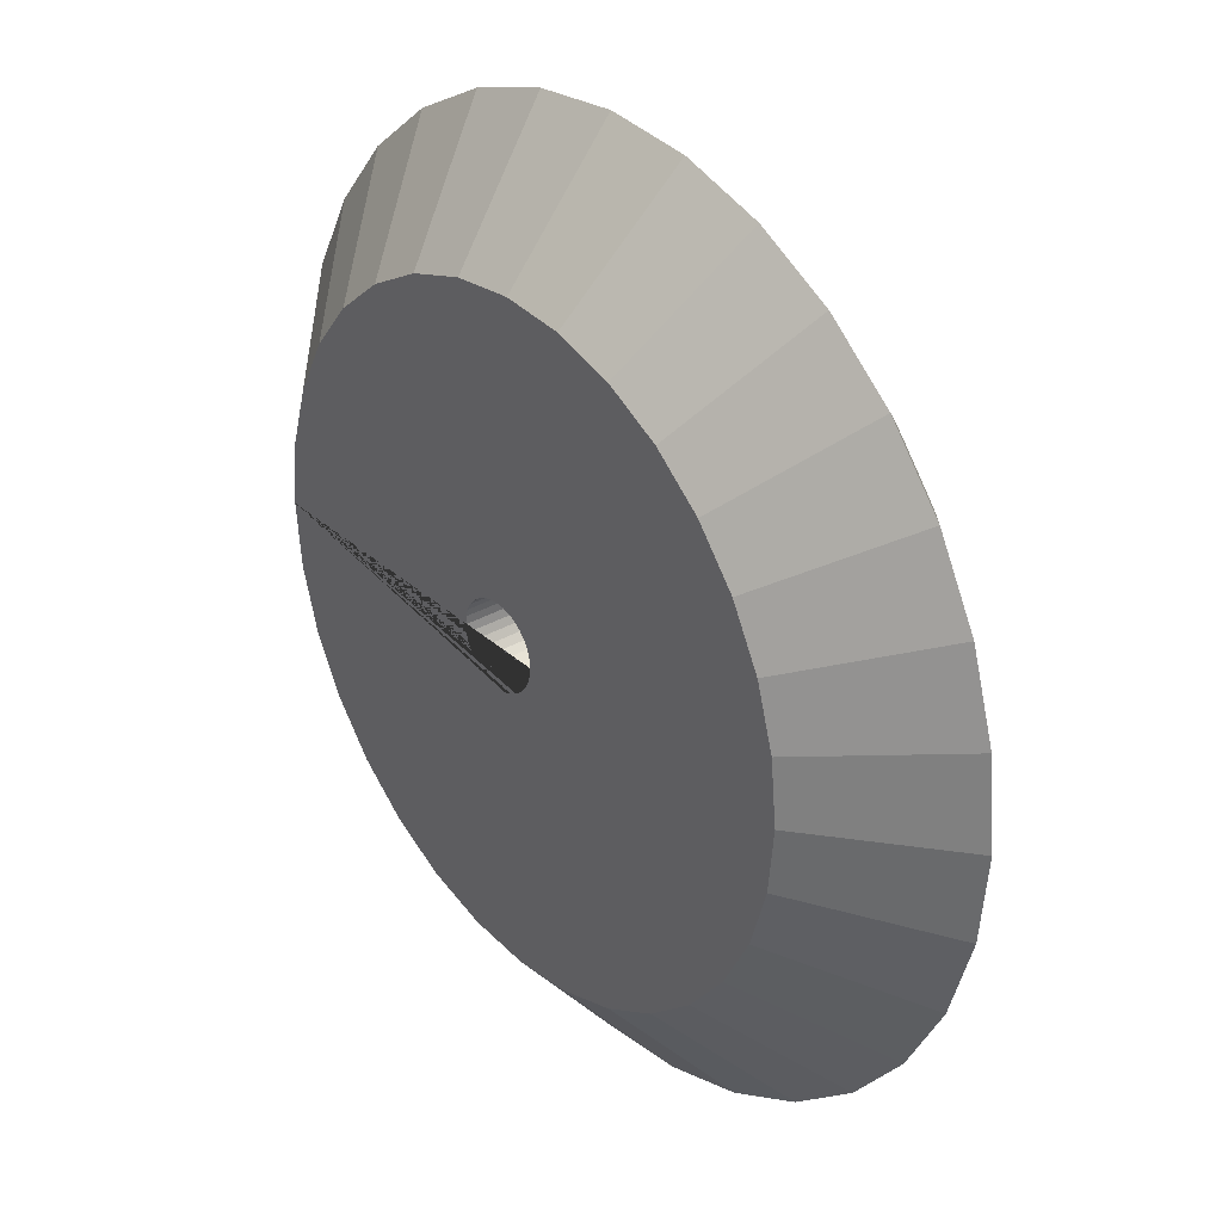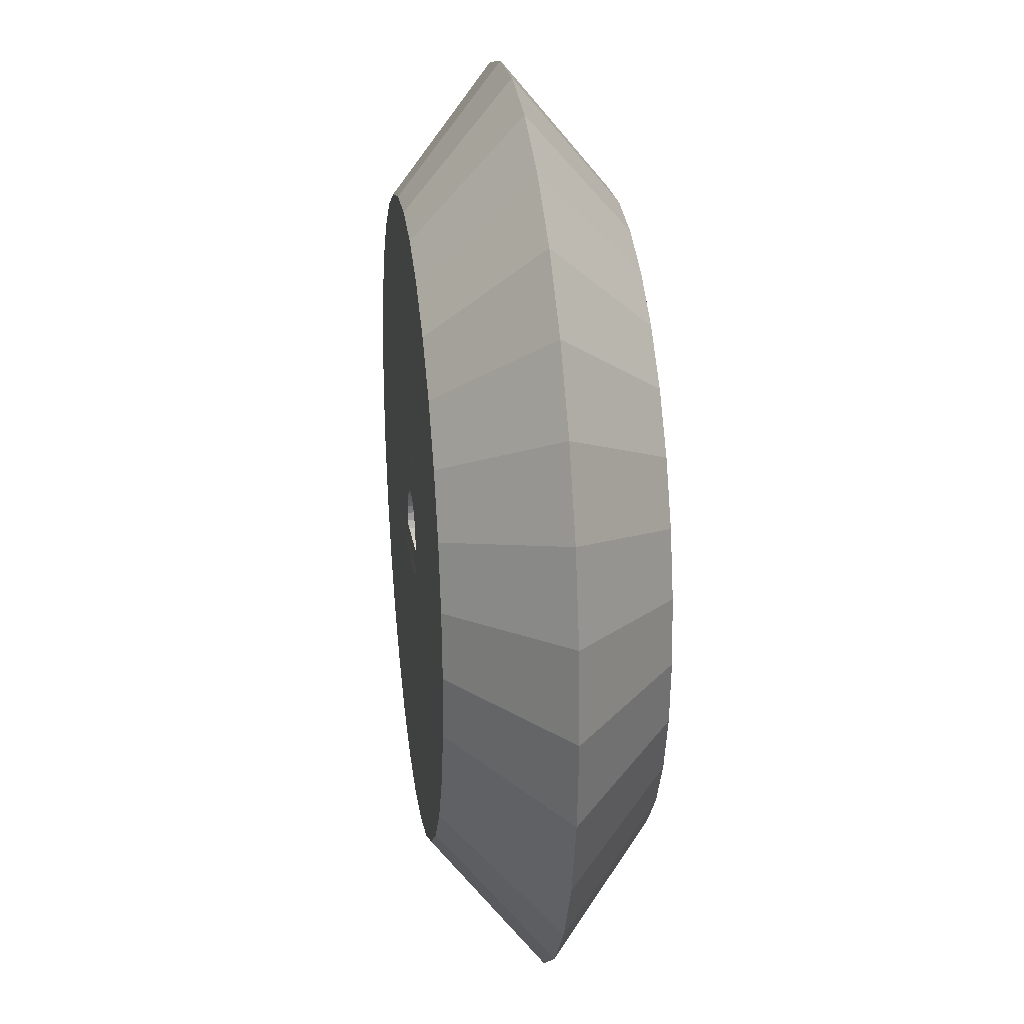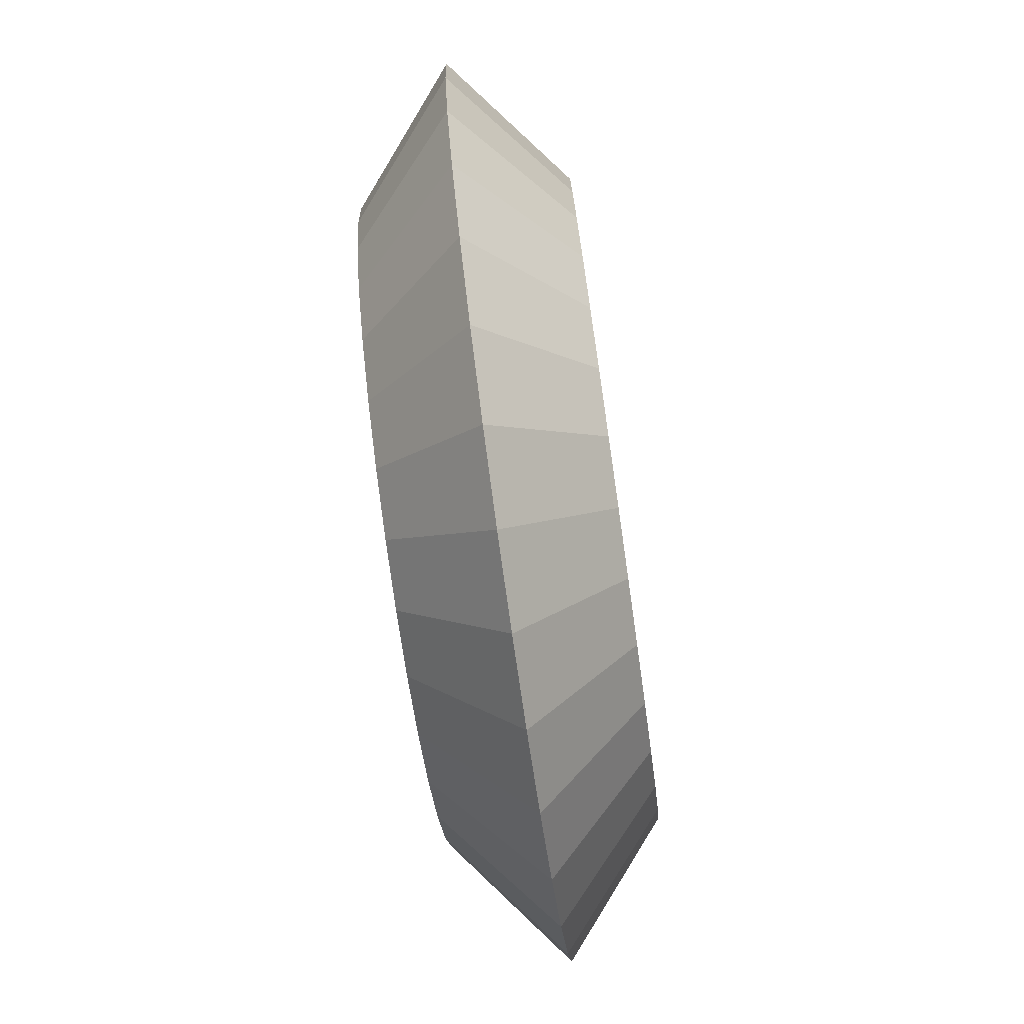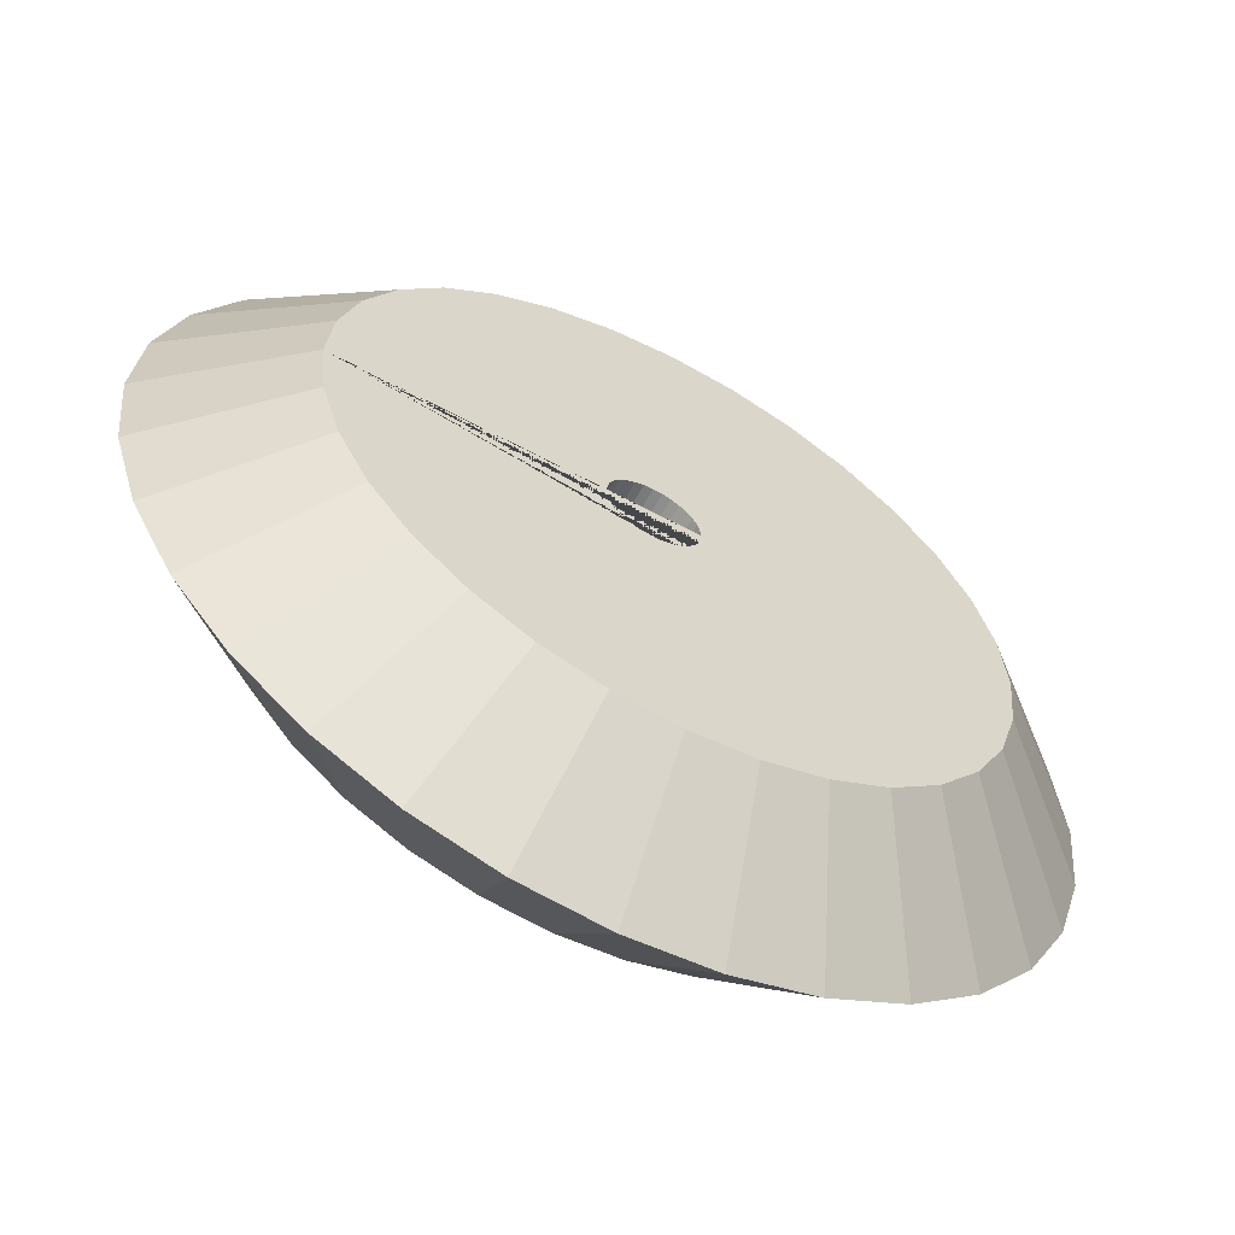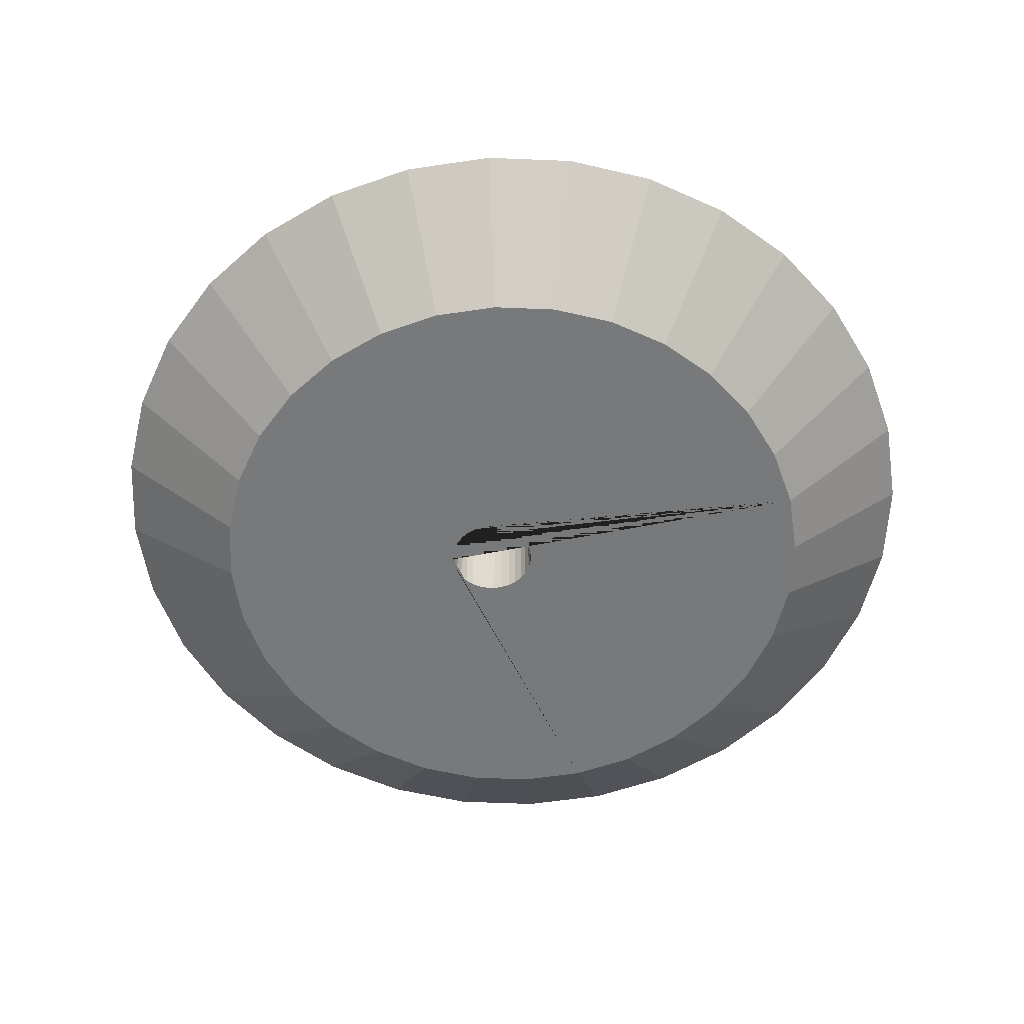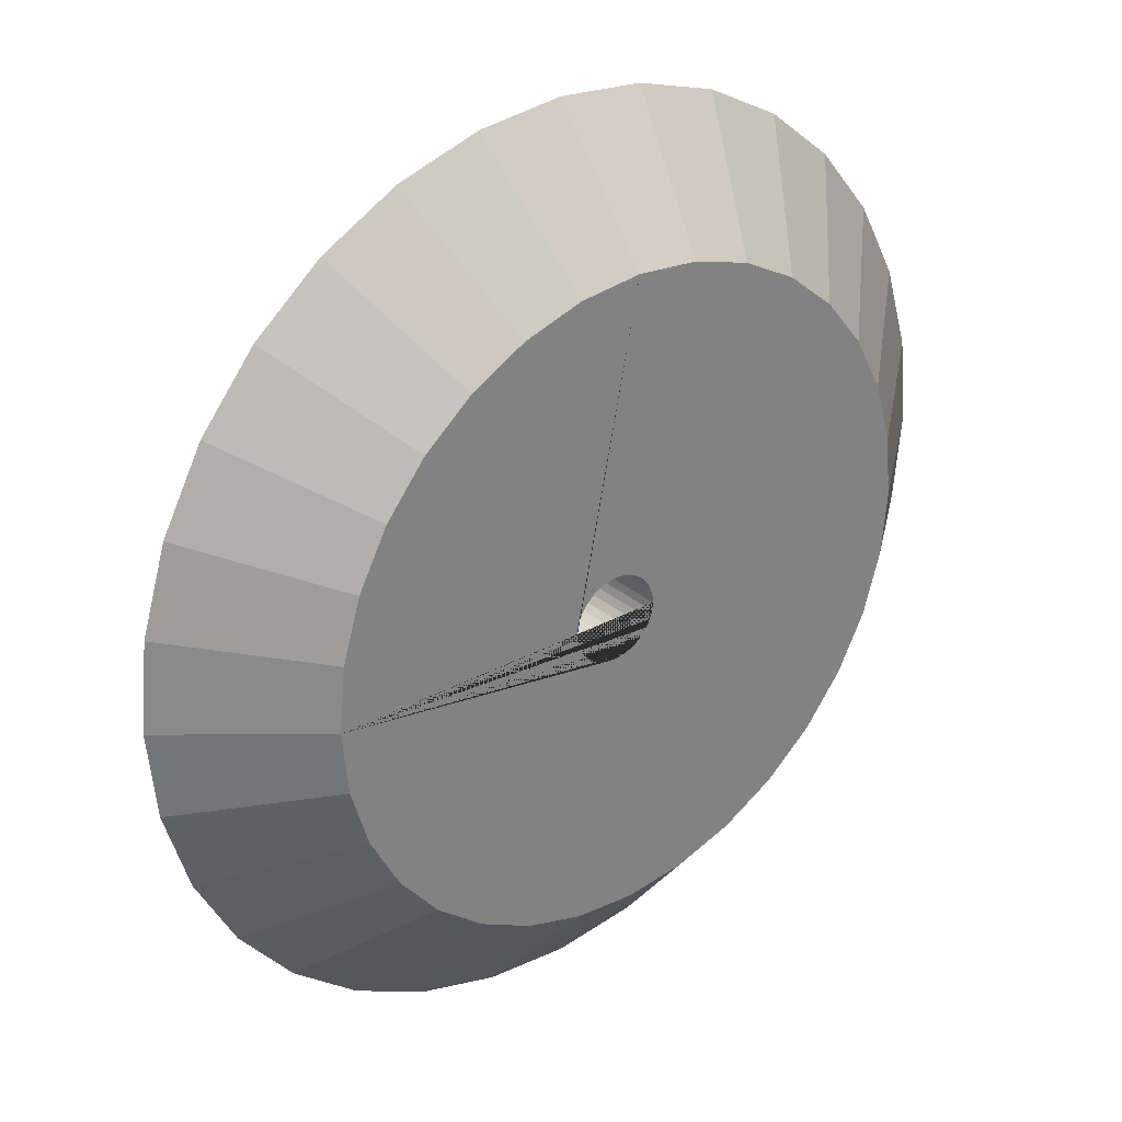
<metadata>
{"format":"obj","ext":"obj","renderer":"f3d","projection":"perspective","resolution":1024,"background":"white","views":[{"elev":31.5,"azim":-129.1,"up":"+Z"},{"elev":26.4,"azim":82.7,"up":"+Z"},{"elev":-77.0,"azim":98.1,"up":"+Z"},{"elev":-60.3,"azim":151.4,"up":"+Z"},{"elev":-57.7,"azim":-176.8,"up":"+Y"},{"elev":30.1,"azim":140.3,"up":"+Z"}]}
</metadata>
<code>
o Cylinder.005_Cylinder.010
v 0.426 3.368 -0.3123
v 0.426 3.217 -0.3123
v 0.3801 3.368 -0.3169
v 0.3801 3.217 -0.3169
v 0.3359 3.368 -0.3302
v 0.3359 3.217 -0.3302
v 0.2953 3.368 -0.352
v 0.2953 3.217 -0.352
v 0.2596 3.368 -0.3813
v 0.2596 3.217 -0.3813
v 0.2303 3.368 -0.4169
v 0.2303 3.217 -0.4169
v 0.2086 3.368 -0.4576
v 0.2086 3.217 -0.4576
v 0.1952 3.368 -0.5018
v 0.1952 3.217 -0.5018
v 0.1907 3.368 -0.5477
v 0.1907 3.217 -0.5477
v 0.1952 3.368 -0.5936
v 0.1952 3.217 -0.5936
v 0.2086 3.368 -0.6377
v 0.2086 3.217 -0.6377
v 0.2303 3.368 -0.6784
v 0.2303 3.217 -0.6784
v 0.2596 3.368 -0.7141
v 0.2596 3.217 -0.7141
v 0.2953 3.368 -0.7433
v 0.2953 3.217 -0.7433
v 0.3359 3.368 -0.7651
v 0.3359 3.217 -0.7651
v 0.3801 3.368 -0.7785
v 0.3801 3.217 -0.7785
v 0.426 3.368 -0.783
v 0.426 3.217 -0.783
v 0.4719 3.368 -0.7785
v 0.4719 3.217 -0.7785
v 0.5161 3.368 -0.7651
v 0.5161 3.217 -0.7651
v 0.5567 3.368 -0.7433
v 0.5567 3.217 -0.7433
v 0.5924 3.368 -0.7141
v 0.5924 3.217 -0.7141
v 0.6217 3.368 -0.6784
v 0.6217 3.217 -0.6784
v 0.6434 3.368 -0.6377
v 0.6434 3.217 -0.6377
v 0.6568 3.368 -0.5936
v 0.6568 3.217 -0.5936
v 0.6613 3.368 -0.5477
v 0.6613 3.217 -0.5477
v 0.6568 3.368 -0.5018
v 0.6568 3.217 -0.5018
v 0.6434 3.368 -0.4576
v 0.6434 3.217 -0.4576
v 0.6217 3.368 -0.4169
v 0.6217 3.217 -0.4169
v 0.5924 3.368 -0.3813
v 0.5924 3.217 -0.3813
v 0.5567 3.368 -0.352
v 0.5567 3.217 -0.352
v 0.5161 3.368 -0.3302
v 0.5161 3.217 -0.3302
v 0.4719 3.368 -0.3169
v 0.4719 3.217 -0.3169
v 0.426 3.293 -0.22
v 0.3621 3.293 -0.2263
v 0.3006 3.293 -0.245
v 0.244 3.293 -0.2753
v 0.1943 3.293 -0.316
v 0.1536 3.293 -0.3657
v 0.1233 3.293 -0.4223
v 0.1047 3.293 -0.4838
v 0.09838 3.293 -0.5477
v 0.1047 3.293 -0.6116
v 0.1233 3.293 -0.673
v 0.1536 3.293 -0.7297
v 0.1943 3.293 -0.7793
v 0.244 3.293 -0.8201
v 0.3006 3.293 -0.8504
v 0.3621 3.293 -0.869
v 0.426 3.293 -0.8753
v 0.4899 3.293 -0.869
v 0.5514 3.293 -0.8504
v 0.608 3.293 -0.8201
v 0.6577 3.293 -0.7793
v 0.6984 3.293 -0.7297
v 0.7287 3.293 -0.673
v 0.7473 3.293 -0.6116
v 0.7536 3.293 -0.5477
v 0.7473 3.293 -0.4838
v 0.7287 3.293 -0.4223
v 0.6984 3.293 -0.3657
v 0.6577 3.293 -0.316
v 0.608 3.293 -0.2753
v 0.5514 3.293 -0.245
v 0.4899 3.293 -0.2263
v 0.4155 3.368 -0.5343
v 0.4155 3.217 -0.5343
v 0.4155 3.217 -0.5685
v 0.4155 3.368 -0.5685
v 0.4107 3.217 -0.5454
v 0.4107 3.368 -0.5454
v 0.4125 3.217 -0.5631
v 0.4125 3.368 -0.5631
v 0.4361 3.368 -0.5212
v 0.4361 3.217 -0.5212
v 0.4653 3.368 -0.5296
v 0.4653 3.217 -0.5296
v 0.4693 3.368 -0.5343
v 0.4693 3.217 -0.5343
v 0.4748 3.368 -0.5514
v 0.4748 3.217 -0.5514
v 0.4487 3.368 -0.5212
v 0.4487 3.217 -0.5212
v 0.4548 3.368 -0.523
v 0.4548 3.217 -0.523
v 0.4742 3.368 -0.5454
v 0.4742 3.217 -0.5454
v 0.4693 3.217 -0.5685
v 0.4693 3.368 -0.5685
v 0.4742 3.217 -0.5574
v 0.4742 3.368 -0.5574
v 0.4604 3.368 -0.5258
v 0.4604 3.217 -0.5258
v 0.4723 3.368 -0.5396
v 0.4723 3.217 -0.5396
v 0.4653 3.217 -0.5731
v 0.4653 3.368 -0.5731
v 0.4548 3.217 -0.5798
v 0.4548 3.368 -0.5798
v 0.4487 3.217 -0.5815
v 0.4487 3.368 -0.5815
v 0.4723 3.217 -0.5631
v 0.4723 3.368 -0.5631
v 0.4604 3.217 -0.5769
v 0.4604 3.368 -0.5769
v 0.4125 3.368 -0.5396
v 0.4125 3.217 -0.5396
v 0.4107 3.217 -0.5574
v 0.4107 3.368 -0.5574
v 0.4424 3.217 -0.5821
v 0.4424 3.368 -0.5821
v 0.4101 3.217 -0.5514
v 0.4101 3.368 -0.5514
v 0.4245 3.217 -0.5769
v 0.4245 3.368 -0.5769
v 0.4424 3.368 -0.5206
v 0.4424 3.217 -0.5206
v 0.4196 3.368 -0.5296
v 0.4196 3.217 -0.5296
v 0.4196 3.217 -0.5731
v 0.4196 3.368 -0.5731
v 0.4245 3.368 -0.5258
v 0.4245 3.217 -0.5258
v 0.4361 3.217 -0.5815
v 0.4361 3.368 -0.5815
v 0.43 3.368 -0.523
v 0.43 3.217 -0.523
v 0.43 3.217 -0.5798
v 0.43 3.368 -0.5798
f 65 66 4 2
f 66 67 6 4
f 67 68 8 6
f 68 69 10 8
f 69 70 12 10
f 70 71 14 12
f 71 72 16 14
f 72 73 18 16
f 73 74 20 18
f 74 75 22 20
f 75 76 24 22
f 76 77 26 24
f 77 78 28 26
f 78 79 30 28
f 79 80 32 30
f 80 81 34 32
f 81 82 36 34
f 82 83 38 36
f 83 84 40 38
f 84 85 42 40
f 85 86 44 42
f 86 87 46 44
f 87 88 48 46
f 88 89 50 48
f 89 90 52 50
f 90 91 54 52
f 91 92 56 54
f 92 93 58 56
f 93 94 60 58
f 94 95 62 60
f 4 6 8 10 12 14 16 18 20 143 101 138 98 150 154 158 106 148 114 116 124 108 110 126 118 112 50 52 54 56 58 60 62 64 2
f 95 96 64 62
f 96 65 2 64
f 1 63 61 59 57 55 53 51 49 111 117 125 109 107 123 115 113 147 105 157 153 149 97 137 102 144 19 17 15 13 11 9 7 5 3
f 63 1 65 96
f 61 63 96 95
f 59 61 95 94
f 57 59 94 93
f 55 57 93 92
f 53 55 92 91
f 51 53 91 90
f 49 51 90 89
f 47 49 89 88
f 45 47 88 87
f 43 45 87 86
f 41 43 86 85
f 39 41 85 84
f 37 39 84 83
f 35 37 83 82
f 33 35 82 81
f 31 33 81 80
f 29 31 80 79
f 27 29 79 78
f 25 27 78 77
f 23 25 77 76
f 21 23 76 75
f 19 21 75 74
f 17 19 74 73
f 15 17 73 72
f 13 15 72 71
f 11 13 71 70
f 9 11 70 69
f 7 9 69 68
f 5 7 68 67
f 3 5 67 66
f 1 3 66 65
f 145 159 160 146
f 49 47 45 43 41 39 37 35 33 31 29 27 25 23 21 19 144 140 104 100 152 146 160 156 142 132 130 136 128 120 134 122 111
f 99 151 152 100
f 159 155 156 160
f 98 138 137 97
f 118 126 125 117
f 158 154 153 157
f 103 99 100 104
f 112 118 117 111
f 155 141 142 156
f 110 108 107 109
f 124 116 115 123
f 141 131 132 142
f 106 158 157 105
f 127 119 120 128
f 119 133 134 120
f 116 114 113 115
f 126 110 109 125
f 20 22 24 26 28 30 32 34 36 38 40 42 44 46 48 50 112 121 133 119 127 135 129 131 141 155 159 145 151 99 103 139 143
f 148 106 105 147
f 138 101 102 137
f 121 112 111 122
f 133 121 122 134
f 135 127 128 136
f 129 135 136 130
f 131 129 130 132
f 150 98 97 149
f 151 145 146 152
f 108 124 123 107
f 154 150 149 153
f 143 139 140 144
f 139 103 104 140
f 114 148 147 113
f 101 143 144 102

</code>
